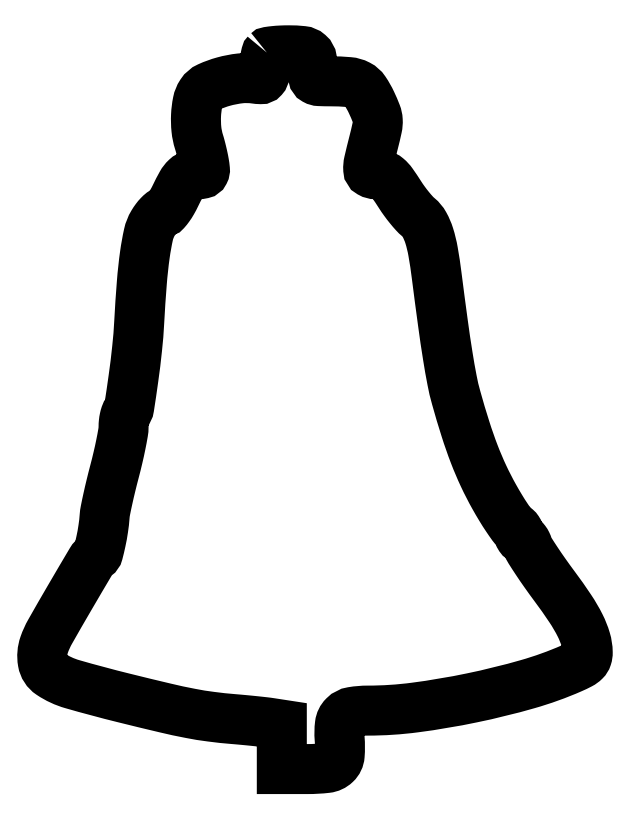
<metadata>
{"format":"dxf","ext":"dxf","renderer":"ezdxf+matplotlib","layout":"modelspace","background":"white","min_lineweight":24,"dpi":150}
</metadata>
<code>
0
SECTION
2
ENTITIES
0
POLYLINE
8
0
66
1
70
1
0
VERTEX
8
0
10
65.67
20
208.3
42
0.139
0
VERTEX
8
0
10
65.41
20
207.9
42
0.01998
0
VERTEX
8
0
10
65.2
20
206.8
42
0.02141
0
VERTEX
8
0
10
65.05
20
205.5
42
0.01682
0
VERTEX
8
0
10
65
20
204
42
-0.01587
0
VERTEX
8
0
10
64.93
20
201.8
42
-0.1674
0
VERTEX
8
0
10
64.58
20
200.9
42
-0.2211
0
VERTEX
8
0
10
63.85
20
200.6
42
-0.02976
0
VERTEX
8
0
10
62.12
20
200.8
42
0.06426
0
VERTEX
8
0
10
57.92
20
200.8
42
0.03959
0
VERTEX
8
0
10
53.07
20
199.9
42
0.03897
0
VERTEX
8
0
10
48.76
20
198.3
42
0.1424
0
VERTEX
8
0
10
46.58
20
196.5
42
0.09585
0
VERTEX
8
0
10
45.53
20
193.9
42
0.03768
0
VERTEX
8
0
10
45.06
20
190.1
42
0.03697
0
VERTEX
8
0
10
45.17
20
186
42
0.05126
0
VERTEX
8
0
10
45.91
20
182.4
42
-0.01129
0
VERTEX
8
0
10
46.31
20
181.1
42
-0.006235
0
VERTEX
8
0
10
46.72
20
179.4
42
-0.006214
0
VERTEX
8
0
10
47.11
20
177.7
42
-0.009934
0
VERTEX
8
0
10
47.39
20
176.2
42
-0.01867
0
VERTEX
8
0
10
47.64
20
174.4
42
-0.1428
0
VERTEX
8
0
10
47.48
20
173.6
42
-0.2237
0
VERTEX
8
0
10
46.92
20
173.1
42
-0.05307
0
VERTEX
8
0
10
45.73
20
173
42
0.06586
0
VERTEX
8
0
10
43.65
20
172.7
42
0.1217
0
VERTEX
8
0
10
42.18
20
171.9
42
0.07729
0
VERTEX
8
0
10
40.86
20
170.2
42
0.0155
0
VERTEX
8
0
10
39.09
20
166.8
42
-0.01852
0
VERTEX
8
0
10
38.14
20
164.9
42
-0.02626
0
VERTEX
8
0
10
37.15
20
163.4
42
-0.02473
0
VERTEX
8
0
10
36.24
20
162.3
42
-0.2135
0
VERTEX
8
0
10
35.66
20
162
42
0.1697
0
VERTEX
8
0
10
35.09
20
161.8
42
0.03244
0
VERTEX
8
0
10
34.27
20
161
42
0.03127
0
VERTEX
8
0
10
33.38
20
160
42
0.02432
0
VERTEX
8
0
10
32.55
20
158.7
42
0.08118
0
VERTEX
8
0
10
31.23
20
155.4
42
0.0196
0
VERTEX
8
0
10
30.19
20
149.6
42
0.0152
0
VERTEX
8
0
10
29.3
20
141.4
42
0.005772
0
VERTEX
8
0
10
28.54
20
130
42
-0.01249
0
VERTEX
8
0
10
27.92
20
122.3
42
-0.008516
0
VERTEX
8
0
10
26.86
20
113.6
42
-0.003606
0
VERTEX
8
0
10
25.62
20
105.2
42
-0.144
0
VERTEX
8
0
10
24.84
20
103.5
42
0.1015
0
VERTEX
8
0
10
24.52
20
103
42
0.02758
0
VERTEX
8
0
10
24.24
20
102
42
0.02672
0
VERTEX
8
0
10
24.05
20
100.8
42
0.02493
0
VERTEX
8
0
10
23.99
20
99.55
42
-0.04205
0
VERTEX
8
0
10
23.83
20
97.79
42
-0.007029
0
VERTEX
8
0
10
23.21
20
94.46
42
-0.00766
0
VERTEX
8
0
10
22.35
20
90.55
42
-0.006725
0
VERTEX
8
0
10
21.34
20
86.5
42
0.004767
0
VERTEX
8
0
10
20.32
20
82.45
42
0.005431
0
VERTEX
8
0
10
19.41
20
78.56
42
0.004948
0
VERTEX
8
0
10
18.72
20
75.24
42
0.03022
0
VERTEX
8
0
10
18.48
20
73.5
42
-0.01795
0
VERTEX
8
0
10
18.07
20
69.88
42
-0.0161
0
VERTEX
8
0
10
17.39
20
66.17
42
-0.01031
0
VERTEX
8
0
10
16.61
20
62.89
42
-0.1785
0
VERTEX
8
0
10
16
20
62
42
0.1067
0
VERTEX
8
0
10
14.57
20
60.46
42
0.001646
0
VERTEX
8
0
10
8.391
20
49.96
42
0.003161
0
VERTEX
8
0
10
2.611
20
39.92
42
0.04516
0
VERTEX
8
0
10
0.9064
20
36.16
42
0.1269
0
VERTEX
8
0
10
0.4891
20
31.15
42
0.2057
0
VERTEX
8
0
10
2.779
20
27.61
42
0.07771
0
VERTEX
8
0
10
9.077
20
24.69
42
0.009232
0
VERTEX
8
0
10
24
20
20.7
42
0.002588
0
VERTEX
8
0
10
36.06
20
17.77
42
0.01055
0
VERTEX
8
0
10
43.44
20
16.19
42
0.01539
0
VERTEX
8
0
10
49.4
20
15.23
42
0.01155
0
VERTEX
8
0
10
56
20
14.53
42
-0.002698
0
VERTEX
8
0
10
59.11
20
14.25
42
-0.002608
0
VERTEX
8
0
10
62.25
20
13.94
42
-0.002576
0
VERTEX
8
0
10
65.01
20
13.64
42
-0.009571
0
VERTEX
8
0
10
66.75
20
13.41
42
0
0
VERTEX
8
0
10
70
20
12.91
42
0
0
VERTEX
8
0
10
70
20
6.455
42
0
0
VERTEX
8
0
10
70
20
0
42
0
0
VERTEX
8
0
10
77.46
20
0
42
0.02818
0
VERTEX
8
0
10
83.02
20
0.3134
42
0.1628
0
VERTEX
8
0
10
85.65
20
1.537
42
0.1862
0
VERTEX
8
0
10
86.82
20
3.996
42
0.03893
0
VERTEX
8
0
10
86.82
20
8.856
42
-0.04999
0
VERTEX
8
0
10
86.9
20
12.98
42
-0.1686
0
VERTEX
8
0
10
88.07
20
15.37
42
-0.1558
0
VERTEX
8
0
10
90.53
20
16.63
42
-0.04096
0
VERTEX
8
0
10
95.01
20
17
42
0.03274
0
VERTEX
8
0
10
108.7
20
17.9
42
0.01838
0
VERTEX
8
0
10
125.2
20
20.69
42
0.01838
0
VERTEX
8
0
10
141.4
20
24.68
42
0.0336
0
VERTEX
8
0
10
154.2
20
29.28
42
0.01718
0
VERTEX
8
0
10
156.8
20
30.48
42
0.07472
0
VERTEX
8
0
10
158.1
20
31.45
42
0.1203
0
VERTEX
8
0
10
158.7
20
32.52
42
0.08263
0
VERTEX
8
0
10
159
20
33.93
42
0.0684
0
VERTEX
8
0
10
158.4
20
37.66
42
0.0438
0
VERTEX
8
0
10
156.8
20
41.73
42
0.03132
0
VERTEX
8
0
10
153.9
20
46.67
42
0.01193
0
VERTEX
8
0
10
149.3
20
53.17
42
-0.005711
0
VERTEX
8
0
10
146.5
20
56.98
42
-0.007399
0
VERTEX
8
0
10
144.1
20
60.53
42
-0.005744
0
VERTEX
8
0
10
142.2
20
63.55
42
-0.06396
0
VERTEX
8
0
10
141.5
20
64.85
42
0.03687
0
VERTEX
8
0
10
141.2
20
65.67
42
0.04728
0
VERTEX
8
0
10
140.8
20
66.37
42
0.05514
0
VERTEX
8
0
10
140.3
20
66.85
42
0.1785
0
VERTEX
8
0
10
139.9
20
67
42
-0.1476
0
VERTEX
8
0
10
139.6
20
67.11
42
-0.09898
0
VERTEX
8
0
10
139.3
20
67.41
42
-0.08263
0
VERTEX
8
0
10
139.1
20
67.86
42
-0.06514
0
VERTEX
8
0
10
139
20
68.39
42
0.08166
0
VERTEX
8
0
10
138.9
20
68.96
42
0.06575
0
VERTEX
8
0
10
138.6
20
69.52
42
0.06646
0
VERTEX
8
0
10
138.2
20
69.98
42
0.0878
0
VERTEX
8
0
10
137.8
20
70.27
42
-0.1464
0
VERTEX
8
0
10
137.1
20
70.79
42
-0.007846
0
VERTEX
8
0
10
135.5
20
73.08
42
-0.01174
0
VERTEX
8
0
10
133.7
20
75.9
42
-0.008245
0
VERTEX
8
0
10
131.8
20
79.16
42
-0.01847
0
VERTEX
8
0
10
128.7
20
85.2
42
-0.0177
0
VERTEX
8
0
10
126
20
91.53
42
-0.01521
0
VERTEX
8
0
10
123.4
20
98.87
42
-0.00832
0
VERTEX
8
0
10
120.7
20
108
42
-0.02054
0
VERTEX
8
0
10
119.5
20
113
42
-0.008082
0
VERTEX
8
0
10
118.3
20
120
42
-0.005787
0
VERTEX
8
0
10
116.9
20
129.7
42
-0.002038
0
VERTEX
8
0
10
115
20
143.5
42
0.01112
0
VERTEX
8
0
10
114
20
150.5
42
0.03339
0
VERTEX
8
0
10
112.9
20
155.1
42
0.05014
0
VERTEX
8
0
10
111.5
20
158.3
42
0.09391
0
VERTEX
8
0
10
109.7
20
160.5
42
-0.03578
0
VERTEX
8
0
10
108.6
20
161.6
42
-0.01339
0
VERTEX
8
0
10
107.1
20
163.2
42
-0.01319
0
VERTEX
8
0
10
105.7
20
165.1
42
-0.01559
0
VERTEX
8
0
10
104.4
20
167
42
0.01109
0
VERTEX
8
0
10
102.1
20
170.4
42
0.06528
0
VERTEX
8
0
10
100.7
20
172
42
0.1109
0
VERTEX
8
0
10
99.22
20
172.7
42
0.06228
0
VERTEX
8
0
10
97.25
20
173
42
-0.1273
0
VERTEX
8
0
10
95.76
20
173.4
42
-0.2547
0
VERTEX
8
0
10
95.13
20
174.4
42
-0.0723
0
VERTEX
8
0
10
95.32
20
176.5
42
-0.005611
0
VERTEX
8
0
10
96.7
20
182.2
42
0.009256
0
VERTEX
8
0
10
97.72
20
186.5
42
0.06692
0
VERTEX
8
0
10
97.89
20
188.6
42
0.08014
0
VERTEX
8
0
10
97.47
20
190.6
42
0.01618
0
VERTEX
8
0
10
96.07
20
193.8
42
0.0388
0
VERTEX
8
0
10
94.14
20
197.3
42
0.1253
0
VERTEX
8
0
10
92.22
20
199
42
0.09974
0
VERTEX
8
0
10
89.44
20
199.8
42
0.01967
0
VERTEX
8
0
10
84.25
20
200
42
-0.008906
0
VERTEX
8
0
10
80.89
20
200.1
42
-0.1183
0
VERTEX
8
0
10
79.7
20
200.4
42
-0.2258
0
VERTEX
8
0
10
79.15
20
201.2
42
-0.04335
0
VERTEX
8
0
10
79
20
202.9
42
0.03553
0
VERTEX
8
0
10
78.76
20
206.3
42
0.1792
0
VERTEX
8
0
10
77.86
20
208
42
0.1559
0
VERTEX
8
0
10
76.02
20
208.8
42
0.0252
0
VERTEX
8
0
10
72.06
20
209
42
0.01082
0
VERTEX
8
0
10
69.82
20
209
42
0.01516
0
VERTEX
8
0
10
67.82
20
208.8
42
0.01141
0
VERTEX
8
0
10
66.19
20
208.6
42
0.1603
0
SEQEND
0
ENDSEC
0
EOF

</code>
